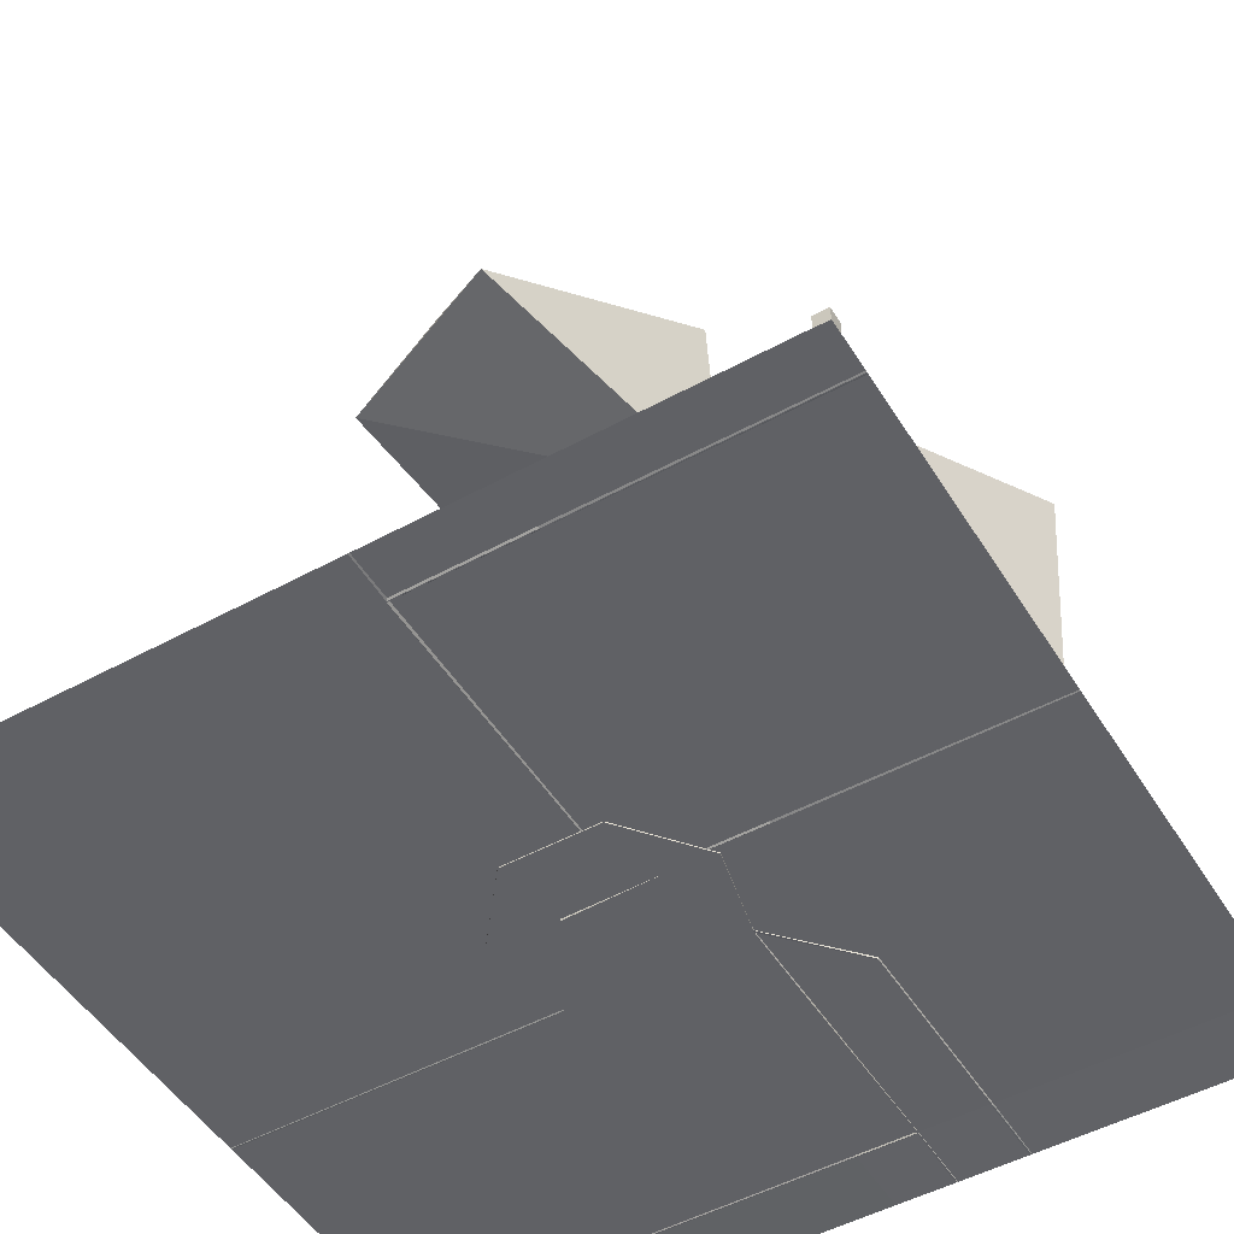
<metadata>
{"format":"obj","ext":"obj","renderer":"f3d","projection":"perspective","resolution":1024,"background":"white","views":[{"elev":-50.1,"azim":31.0,"up":"+Y"}]}
</metadata>
<code>
o Tree06
v 21.55 2.481 -33.84
v 21.6 0 -33.97
v 21.05 -0.022 -33.05
v 21.08 2.784 -33.06
v 21.99 2.481 -33.06
v 22.12 -0 -33.03
v 22.66 3.869 -34.27
v 22.22 3.893 -33.7
v 22.94 3.869 -33.78
v 21.17 5.935 -33.28
v 21.04 5.817 -33.04
v 21.31 5.938 -33.03
v 20.72 7.665 -32.97
v 20.66 7.639 -32.87
v 20.77 7.668 -32.87
v 22.41 5.245 -35.25
v 21.99 4.57 -33.63
v 22.06 4.768 -33.52
v 22.49 5.412 -35.06
v 22.65 5.245 -35.18
v 22.18 4.57 -33.57
v 22.68 7.185 -35.98
v 22.71 7.229 -35.86
v 22.8 7.185 -35.94
v 20.61 7.251 -34.74
v 21.01 6.311 -38.37
v 24.77 5.503 -37.66
v 23.58 7.146 -33.4
v 25.1 8.537 -37.44
v 22.89 8.606 -37.59
v 21.99 8.763 -36.86
v 21.81 9.025 -35.28
v 21.75 7.922 -37.87
v 19.33 7.172 -31.34
v 19.66 6.939 -34.23
v 22.6 6.366 -33.78
v 21.64 7.026 -30.32
v 20.19 8.64 -31.52
v 22.75 8.666 -33.22
v 20.41 8.655 -33.37
f 25 26 27
f 27 28 25
f 29 30 31
f 31 32 29
f 28 32 25
f 28 27 29
f 26 33 30
f 27 26 30
f 27 30 29
f 26 25 32
f 32 31 33
f 33 26 32
f 29 32 28
f 31 30 33
f 34 35 36
f 36 37 34
f 38 39 40
f 37 38 34
f 37 36 39
f 36 35 40
f 36 40 39
f 35 34 38
f 38 40 35
f 39 38 37
f 1 2 3
f 3 4 1
f 5 6 2
f 2 1 5
f 4 3 6
f 6 5 4
f 7 1 4
f 4 8 7
f 9 5 1
f 1 7 9
f 8 4 5
f 5 9 8
f 10 7 8
f 8 11 10
f 12 9 7
f 7 10 12
f 11 8 9
f 9 12 11
f 13 10 11
f 11 14 13
f 15 12 10
f 10 13 15
f 14 11 12
f 12 15 14
f 2 6 3
f 15 13 14
f 16 17 18
f 18 19 16
f 20 21 17
f 17 16 20
f 19 18 21
f 21 20 19
f 22 16 19
f 19 23 22
f 24 20 16
f 16 22 24
f 23 19 20
f 20 24 23
f 17 21 18
f 24 22 23
o Cylinder.000_Cylinder.004
v 21.48 0.5375 -34.7
v 21.48 0.00318 -34.7
v 22.52 0.5375 -34.2
v 22.52 0.00318 -34.2
v 22.77 0.5375 -33.08
v 22.77 0.00318 -33.08
v 22.06 0.5375 -32.18
v 22.06 0.00318 -32.18
v 20.91 0.5375 -32.18
v 20.91 0.00318 -32.18
v 20.19 0.5375 -33.08
v 20.19 0.00318 -33.08
v 20.45 0.5375 -34.2
v 20.45 0.00318 -34.2
v 21.48 0.2703 -34.7
v 22.52 0.2703 -34.2
v 22.77 0.2703 -33.08
v 22.06 0.2703 -32.18
v 20.91 0.2703 -32.18
v 20.19 0.2703 -33.08
v 20.45 0.2703 -34.2
v 22.41 0.5375 -32.63
v 22.41 0.00318 -32.63
v 22.37 0.2703 -32.66
v 22.64 0.5375 -33.64
v 22.64 0.00318 -33.64
v 22.69 0.2703 -33.06
v 22 0.5375 -34.45
v 22 0.00318 -34.45
v 20.52 0.2703 -34.19
v 20.96 0.5375 -34.45
v 20.96 0.00318 -34.45
v 20.24 0.2703 -33.15
v 20.32 0.5375 -33.64
v 20.32 0.00318 -33.64
v 20.9 0.2703 -32.25
v 20.55 0.5375 -32.63
v 20.55 0.00318 -32.63
v 22.34 0.5375 -34.13
v 21.48 0.5375 -32.18
v 21.48 0.00318 -32.18
v 22.52 0.4707 -34.2
v 22.77 0.4707 -33.08
v 22.06 0.4707 -32.18
v 20.91 0.4707 -32.18
v 20.19 0.4707 -33.08
v 20.45 0.4707 -34.2
v 21.48 0.4707 -34.7
v 22.41 0.4707 -32.63
v 22.64 0.4707 -33.64
v 22 0.4707 -34.45
v 20.96 0.4707 -34.45
v 20.32 0.4707 -33.64
v 20.55 0.4707 -32.63
v 21.48 0.4707 -32.18
v 21.48 0.06761 -34.7
v 22.52 0.06761 -34.2
v 22.77 0.06761 -33.08
v 22.06 0.06761 -32.18
v 20.91 0.06761 -32.18
v 20.19 0.06761 -33.08
v 20.45 0.06761 -34.2
v 22.41 0.06761 -32.63
v 22.64 0.06761 -33.64
v 22 0.06761 -34.45
v 20.96 0.06761 -34.45
v 20.32 0.06761 -33.64
v 20.55 0.06761 -32.63
v 21.48 0.06761 -32.18
v 20.98 0.5375 -32.18
v 20.98 0.2703 -32.18
v 20.98 0.00318 -32.18
v 20.98 0.4707 -32.18
v 20.98 0.06761 -32.18
v 21.98 0.00318 -32.18
v 21.98 0.5375 -32.18
v 21.98 0.2703 -32.18
v 21.98 0.4707 -32.18
v 21.98 0.06761 -32.18
v 21.98 0.2703 -32.22
v 21.48 0.2703 -32.22
v 21.48 0.06761 -32.22
v 21.48 0.4707 -32.22
v 20.98 0.2703 -32.22
v 22.1 0.5375 -32.23
v 22.1 0.2703 -32.23
v 22.1 0.00318 -32.23
v 22.1 0.4707 -32.23
v 22.1 0.06761 -32.23
v 22.73 0.00318 -33.03
v 22.73 0.5375 -33.03
v 22.73 0.2703 -33.03
v 22.73 0.4707 -33.03
v 22.73 0.06761 -33.03
v 22.76 0.5375 -33.15
v 22.76 0.2703 -33.15
v 22.76 0.00318 -33.15
v 22.76 0.4707 -33.15
v 22.76 0.06761 -33.15
v 22.53 0.00318 -34.13
v 22.53 0.5375 -34.13
v 22.53 0.2703 -34.13
v 22.53 0.4707 -34.13
v 22.53 0.06761 -34.13
v 22.45 0.5375 -34.23
v 22.45 0.2703 -34.23
v 22.45 0.00318 -34.23
v 22.45 0.4707 -34.23
v 22.45 0.06761 -34.23
v 21.54 0.00318 -34.67
v 21.54 0.5375 -34.67
v 21.54 0.2703 -34.67
v 21.54 0.4707 -34.67
v 21.54 0.06761 -34.67
v 21.43 0.5375 -34.67
v 21.43 0.2703 -34.67
v 21.43 0.00318 -34.67
v 21.43 0.4707 -34.67
v 21.43 0.06761 -34.67
v 20.51 0.00318 -34.23
v 20.51 0.5375 -34.23
v 20.51 0.2703 -34.23
v 20.51 0.4707 -34.23
v 20.51 0.06761 -34.23
v 20.43 0.5375 -34.11
v 20.43 0.2703 -34.11
v 20.43 0.00318 -34.11
v 20.43 0.4707 -34.11
v 20.43 0.06761 -34.11
v 20.21 0.00318 -33.15
v 20.21 0.5375 -33.15
v 20.21 0.2703 -33.15
v 20.21 0.4707 -33.15
v 20.21 0.06761 -33.15
v 20.24 0.5375 -33.02
v 20.24 0.2703 -33.02
v 20.24 0.00318 -33.02
v 20.24 0.4707 -33.02
v 20.24 0.06761 -33.02
v 20.87 0.00318 -32.23
v 20.87 0.5375 -32.23
v 20.87 0.2703 -32.23
v 20.87 0.4707 -32.23
v 20.87 0.06761 -32.23
v 22.73 0.2703 -33.03
v 22.5 0.2703 -34.12
v 22.41 0.06761 -32.63
v 22.53 0.2703 -34.13
v 21.52 0.2703 -34.63
v 22.64 0.06761 -33.64
v 22.41 0.4707 -32.63
v 22.64 0.4707 -33.64
v 22.1 0.2703 -32.23
v 22.76 0.2703 -33.15
v 22.37 0.06761 -32.66
v 22.37 0.4707 -32.66
v 22.06 0.2703 -32.26
v 22.61 0.2703 -33.63
v 22.61 0.06761 -33.63
v 22.61 0.4707 -33.63
v 22.72 0.2703 -33.14
v 21.98 0.2703 -34.41
v 21.98 0.06761 -34.41
v 21.98 0.4707 -34.41
v 22.43 0.2703 -34.19
v 20.98 0.2703 -34.41
v 20.98 0.06761 -34.41
v 20.98 0.4707 -34.41
v 21.44 0.2703 -34.64
v 20.35 0.2703 -33.63
v 20.35 0.06761 -33.63
v 20.35 0.4707 -33.63
v 20.46 0.2703 -34.1
v 20.58 0.2703 -32.65
v 20.58 0.06761 -32.65
v 20.58 0.4707 -32.65
v 20.26 0.2703 -33.04
v 22.4 0.5375 -34.11
v 22.61 0.5375 -33.17
v 22.63 0.5375 -33.11
v 22.03 0.5375 -32.36
v 21.99 0.5375 -32.31
v 21.03 0.5375 -32.31
v 20.97 0.5375 -32.31
v 20.38 0.5375 -33.06
v 20.34 0.5375 -33.11
v 20.54 0.5375 -34.03
v 20.56 0.5375 -34.11
v 21.43 0.5375 -34.52
v 21.48 0.5375 -34.55
v 22.59 0.5375 -33.06
v 22.31 0.5375 -32.71
v 22.41 0.5375 -34.04
v 22.51 0.5375 -33.61
v 21.53 0.5375 -34.52
v 21.94 0.5375 -34.33
v 20.62 0.5375 -34.13
v 21.02 0.5375 -34.33
v 20.35 0.5375 -33.18
v 20.45 0.5375 -33.61
v 20.94 0.5375 -32.36
v 20.65 0.5375 -32.71
v 21.93 0.5375 -32.31
v 21.48 0.5375 -32.31
v 22.34 0.4838 -34.13
v 22.4 0.4838 -34.11
v 22.61 0.4838 -33.17
v 22.63 0.4838 -33.11
v 22.03 0.4838 -32.36
v 21.99 0.4838 -32.31
v 21.03 0.4838 -32.31
v 20.97 0.4838 -32.31
v 20.38 0.4838 -33.06
v 20.34 0.4838 -33.11
v 20.54 0.4838 -34.03
v 20.56 0.4838 -34.11
v 21.43 0.4838 -34.52
v 21.48 0.4838 -34.55
v 22.59 0.4838 -33.06
v 22.31 0.4838 -32.71
v 22.41 0.4838 -34.04
v 22.51 0.4838 -33.61
v 21.53 0.4838 -34.52
v 21.94 0.4838 -34.33
v 20.62 0.4838 -34.13
v 21.02 0.4838 -34.33
v 20.35 0.4838 -33.18
v 20.45 0.4838 -33.61
v 20.94 0.4838 -32.36
v 20.65 0.4838 -32.71
v 21.93 0.4838 -32.31
v 21.48 0.4838 -32.31
f 149 97 44 147
f 139 98 46 137
f 129 99 48 127
f 114 100 50 112
f 179 101 52 177
f 44 140 66 137 46 130 63 127 48 115 81 112 50 180 78 177 52 170 75 167 54 160 72 157 42 150 69 147
f 169 102 54 167
f 159 96 42 157
f 51 226 239 171
f 158 88 55 156
f 168 87 61 166
f 178 86 60 176
f 113 85 59 111
f 128 84 58 126
f 138 83 57 136
f 148 82 56 146
f 133 89 132
f 134 103 63 130
f 143 90 142
f 144 104 66 140
f 153 91 152
f 154 105 69 150
f 163 92 162
f 164 106 72 160
f 173 93 172
f 174 107 75 170
f 183 94 182
f 184 108 78 180
f 118 95 117
f 119 109 81 115
f 116 80 95 118
f 181 77 94 183
f 171 74 93 173
f 161 71 92 163
f 151 68 91 153
f 141 65 90 143
f 131 62 89 133
f 145 43 82 148
f 135 45 83 138
f 125 47 84 128
f 110 49 85 113
f 175 51 86 178
f 165 53 87 168
f 155 41 88 158
f 117 109 119
f 182 108 184
f 172 107 174
f 162 106 164
f 152 105 154
f 142 104 144
f 132 103 134
f 156 55 96 159
f 166 61 102 169
f 176 60 101 179
f 111 59 100 114
f 126 58 99 129
f 136 57 98 139
f 146 56 97 149
f 117 120 122 109
f 80 110 113 95
f 95 123 120 117
f 109 114 112 81
f 58 117 119 99
f 47 116 118 84
f 99 119 115 48
f 84 118 117 58
f 109 122 124 111
f 111 114 109
f 111 124 123 95
f 111 95 113
f 136 194 192 90
f 62 125 128 89
f 89 128 126
f 103 129 127 63
f 57 132 134 98
f 45 131 133 83
f 98 134 130 46
f 83 133 132 57
f 89 191 185 132
f 65 135 138 90
f 132 185 187 103
f 104 139 137 66
f 56 142 144 97
f 43 141 143 82
f 97 144 140 44
f 82 143 142 56
f 146 205 204 91
f 68 145 148 91
f 91 148 146
f 105 149 147 69
f 55 152 154 96
f 41 151 153 88
f 96 154 150 42
f 88 153 152 55
f 106 207 209 156
f 71 155 158 92
f 92 158 156
f 106 159 157 72
f 61 162 164 102
f 53 161 163 87
f 102 164 160 54
f 87 163 162 61
f 107 211 213 166
f 74 165 168 93
f 166 213 212 93
f 107 169 167 75
f 60 172 174 101
f 51 171 173 86
f 101 174 170 52
f 86 173 172 60
f 182 76 215 108
f 77 175 178 94
f 94 178 176
f 108 179 177 78
f 59 182 184 100
f 49 181 183 85
f 100 184 180 50
f 85 183 182 59
f 193 197 196 191
f 94 216 76 182
f 176 217 216 94
f 176 179 108
f 108 215 217 176
f 93 212 73 172
f 166 169 107
f 172 73 211 107
f 166 93 168
f 156 159 106
f 92 208 70 162
f 156 209 208 92
f 162 70 207 106
f 105 203 205 146
f 152 189 203 105
f 146 149 105
f 91 204 189 152
f 136 139 104
f 104 190 194 136
f 142 188 190 104
f 136 90 138
f 126 193 191 89
f 103 187 193 126
f 126 129 103
f 90 192 188 142
f 190 199 201 194
f 188 186 199 190
f 192 200 186 188
f 194 201 200 192
f 187 195 197 193
f 191 196 67 185
f 185 67 195 187
f 236 264 245 79
f 116 243 244 80
f 175 225 226 51
f 65 234 219 135
f 141 233 234 65
f 145 79 218 43
f 74 240 227 165
f 41 230 235 151
f 49 224 241 181
f 171 239 240 74
f 47 222 243 116
f 165 227 228 53
f 135 219 220 45
f 68 236 79 145
f 77 242 225 175
f 151 235 236 68
f 45 220 231 131
f 80 244 223 110
f 53 228 237 161
f 155 229 230 41
f 181 241 242 77
f 125 221 222 47
f 131 231 232 62
f 62 232 221 125
f 71 238 229 155
f 161 237 238 71
f 43 218 233 141
f 110 223 224 49
f 231 259 260 232
f 230 258 263 235
f 233 261 262 234
f 238 266 257 229
f 235 263 264 236
f 228 256 265 237
f 237 265 266 238
f 240 268 255 227
f 239 267 268 240
f 226 254 267 239
f 241 269 270 242
f 242 270 253 225
f 243 271 272 244
f 79 245 246 218
f 224 252 269 241
f 244 272 251 223
f 219 247 248 220
f 222 250 271 243
f 221 249 250 222
f 232 260 249 221
f 223 251 252 224
f 220 248 259 231
f 225 253 254 226
f 234 262 247 219
f 227 255 256 228
f 218 246 261 233
f 229 257 258 230
f 121 124 122
f 123 124 121
f 122 120 121
f 123 121 120
f 64 197 195
f 197 64 196
f 196 64 67
f 195 67 64
f 198 201 199
f 200 201 198
f 200 198 186
f 199 186 198
f 202 205 203
f 205 202 204
f 203 189 202
f 204 202 189
f 206 209 207
f 209 206 208
f 208 206 70
f 207 70 206
f 210 213 211
f 212 213 210
f 212 210 73
f 211 73 210
f 214 217 215
f 217 214 216
f 215 76 214
f 216 214 76
f 258 257 266 265 256 255 268 267 254 253 270 269 252 251 272 271 250 249 260 259 248 247 262 261 246 245 264 263
o Scifi_Panel_04_Plaza014_group4.030
v 21.73 0.03739 -28.46
v 21.73 0.04486 -28.46
v 21.67 0.04486 -28.43
v 21.67 0.03739 -28.42
v 21.73 0.03739 -28.53
v 21.73 0.04486 -28.53
v 21.67 0.03739 -28.57
v 21.67 0.04486 -28.57
v 21.6 0.03739 -28.53
v 21.61 0.04486 -28.53
v 21.6 0.03739 -28.46
v 21.61 0.04486 -28.46
v 21.73 0.007477 -28.46
v 21.73 0.007477 -28.53
v 21.67 0.007477 -28.57
v 21.6 0.007477 -28.53
v 21.6 0.007477 -28.46
v 21.67 0.007477 -28.42
v 21.67 0.04486 -28.5
v 26.46 0.01692 -35.06
v 26.46 0.01692 -34.14
v 26.48 0.005 -34.14
v 26.48 0.005 -35.06
v 26.46 0.01692 -37.49
v 26.48 0.005001 -37.49
v 26.46 0.005001 -38.35
v 26.48 0.005001 -38.37
v 23.37 0.005001 -38.35
v 23.36 0.005001 -38.37
v 23.36 0.005001 -38.36
v 26.46 0.01692 -32.99
v 26.47 0.005 -32.98
v 26.48 0.005 -32.98
v 23.37 0.01692 -37.49
v 23.37 0.01692 -35.06
v 22.55 0.01692 -34.13
v 23.35 0.01692 -34.14
v 23.35 0.01692 -32.99
v 22.55 0.01692 -32.99
v 26.48 0.005 -32.96
v 23.35 0.005 -32.98
v 23.35 0.01692 -32.96
v 23.35 0.01692 -31.37
v 23.35 0.01692 -29
v 26.48 0.004999 -29
v 26.48 0.005 -31.37
v 21.83 0.01692 -31.37
v 21.83 0.01692 -29
v 22.53 0.01692 -29
v 22.53 0.01692 -31.37
v 22.53 0.01692 -32.96
v 21.83 0.01692 -32.96
v 22.53 0.004999 -28.99
v 23.35 0.004999 -28.99
v 26.48 0.004999 -28.99
v 21.81 0.004999 -28.98
v 21.83 0.01692 -28.96
v 22.53 0.01692 -28.96
v 22.53 0.004999 -28.98
v 21.82 0.004999 -28.37
v 21.84 0.004999 -28.37
v 23.35 0.01692 -28.96
v 23.35 0.004999 -28.98
v 26.48 0.004999 -28.96
v 26.48 0.004999 -28.98
v 22.53 0.004999 -28.37
v 23.35 0.004999 -28.37
v 26.48 0.004999 -28.37
v 23.34 0.005001 -38.37
v 23.34 0.01692 -37.49
v 23.36 0.005001 -37.49
v 23.34 0.01692 -35.07
v 23.36 0.005 -35.06
v 22.54 0.005001 -38.37
v 22.54 0.01692 -37.49
v 22.54 0.01692 -35.06
v 22.54 0.01692 -34.17
v 21.82 0.01692 -37.48
v 16.48 0.005001 -37.48
v 16.48 0.005 -35.06
v 21.82 0.01692 -35.06
v 16.48 0.005 -34.15
v 21.82 0.01692 -34.15
v 22.51 0.01692 -35.06
v 22.51 0.01692 -37.48
v 22.51 0.01692 -34.13
v 21.82 0.005001 -37.49
v 21.82 0.01692 -37.51
v 16.48 0.005001 -37.51
v 16.48 0.005001 -37.49
v 22.54 0.005001 -37.49
v 22.52 0.01692 -37.51
v 22.53 0.005001 -38.37
v 22.51 0.005001 -38.37
v 22.53 0.005 -35.06
v 16.48 0.005001 -38.37
v 21.82 0.005001 -38.37
v 21.81 0.005 -31.37
v 21.8 0.01692 -31.37
v 21.79 0.01692 -28.99
v 21.8 0.004999 -28.99
v 21.8 0.004999 -28.37
v 21.81 0.004999 -28.37
v 16.48 0.005 -32.97
v 16.48 0.005 -31.37
v 21.8 0.01692 -32.98
v 16.48 0.004999 -28.99
v 16.48 0.004999 -28.37
v 21.81 0.01692 -34.13
v 16.48 0.005 -34.13
v 22.51 0.01659 -33
v 22.53 0.007022 -32.98
v 22.53 0.005988 -34.11
v 22.51 0.01659 -34.09
v 21.83 0.01659 -33
v 21.81 0.008168 -32.98
v 21.84 0.01659 -34.12
v 21.82 0.007519 -34.14
v 16.48 0.005 -34.14
v 21.73 0.03739 -33.95
v 21.73 0.04486 -33.95
v 21.67 0.04486 -33.92
v 21.67 0.03739 -33.91
v 21.73 0.03739 -34.03
v 21.73 0.04486 -34.02
v 21.67 0.03739 -34.06
v 21.67 0.04486 -34.06
v 21.6 0.03739 -34.03
v 21.61 0.04486 -34.02
v 21.6 0.03739 -33.95
v 21.61 0.04486 -33.95
v 21.73 0.007478 -33.95
v 21.73 0.007478 -34.03
v 21.67 0.007478 -34.06
v 21.6 0.007478 -34.03
v 21.6 0.007478 -33.95
v 21.67 0.007478 -33.91
v 21.67 0.04486 -33.99
v 16.68 0.03739 -28.46
v 16.68 0.04486 -28.46
v 16.62 0.04486 -28.43
v 16.62 0.03739 -28.42
v 16.68 0.03739 -28.53
v 16.68 0.04486 -28.53
v 16.62 0.03739 -28.57
v 16.62 0.04486 -28.57
v 16.55 0.03739 -28.53
v 16.56 0.04486 -28.53
v 16.55 0.03739 -28.46
v 16.56 0.04486 -28.46
v 16.68 0.007477 -28.46
v 16.68 0.007477 -28.53
v 16.62 0.007477 -28.57
v 16.55 0.007477 -28.53
v 16.55 0.007477 -28.46
v 16.62 0.007477 -28.42
v 16.62 0.04486 -28.5
v 16.68 0.03739 -33.95
v 16.68 0.04486 -33.95
v 16.62 0.04486 -33.92
v 16.62 0.03739 -33.91
v 16.68 0.03739 -34.03
v 16.68 0.04486 -34.02
v 16.62 0.03739 -34.06
v 16.62 0.04486 -34.06
v 16.55 0.03739 -34.03
v 16.56 0.04486 -34.02
v 16.55 0.03739 -33.95
v 16.56 0.04486 -33.95
v 16.68 0.007478 -33.95
v 16.68 0.007478 -34.03
v 16.62 0.007478 -34.06
v 16.55 0.007478 -34.03
v 16.55 0.007478 -33.95
v 16.62 0.007478 -33.91
v 16.62 0.04486 -33.99
f 292 293 294 295
f 296 292 295 297
f 298 296 297 299
f 300 298 299 301 302
f 293 303 304 305 294
f 306 307 292 296
f 300 306 296 298
f 307 308 309
f 292 307 309 293
f 293 309 310 303
f 309 308 311 310
f 303 310 313 304
f 306 300 302 343
f 307 306 343 345
f 370 371 372 373
f 373 372 374 375
f 376 377 371 378
f 377 379 372 371
f 379 380 374 372
f 381 382 376 378
f 310 311 384 313
f 308 307 345 385
f 311 308 385 384
f 371 370 388 378
f 378 388 390 381
f 391 382 381 390
f 273 274 275 276
f 274 273 277 278
f 278 277 279 280
f 280 279 281 282
f 282 281 283 284
f 284 283 276 275
f 285 286 277 273
f 286 287 279 277
f 287 288 281 279
f 288 289 283 281
f 289 290 276 283
f 290 285 273 276
f 328 329 330 331
f 329 328 332 333
f 331 330 334 335
f 335 334 336 337
f 330 329 333 338
f 334 330 338 339
f 336 334 339 340
f 302 341 342 343
f 343 342 344 345
f 346 347 342 341
f 347 348 344 342
f 344 348 349
f 341 302 301
f 346 365 363 347
f 347 363 367 348
f 345 344 349 385
f 385 349 348 367
f 392 393 394 395
f 393 392 396 397
f 397 396 398 399
f 399 398 400 401
f 401 400 402 403
f 403 402 395 394
f 404 405 396 392
f 405 406 398 396
f 406 407 400 398
f 407 408 402 400
f 408 409 395 402
f 409 404 392 395
f 411 412 413 414
f 412 411 415 416
f 416 415 417 418
f 418 417 419 420
f 420 419 421 422
f 422 421 414 413
f 423 424 415 411
f 424 425 417 415
f 425 426 419 417
f 426 427 421 419
f 427 428 414 421
f 428 423 411 414
f 430 431 432 433
f 431 430 434 435
f 435 434 436 437
f 437 436 438 439
f 439 438 440 441
f 441 440 433 432
f 442 443 434 430
f 443 444 436 434
f 444 445 438 436
f 445 446 440 438
f 446 447 433 440
f 447 442 430 433
f 274 278 291
f 278 280 291
f 280 282 291
f 282 284 291
f 284 275 291
f 275 274 291
f 393 397 410
f 397 399 410
f 399 401 410
f 401 403 410
f 403 394 410
f 394 393 410
f 412 416 429
f 416 418 429
f 418 420 429
f 420 422 429
f 422 413 429
f 413 412 429
f 431 435 448
f 435 437 448
f 437 439 448
f 439 441 448
f 441 432 448
f 432 431 448
f 312 304 313 314
f 315 316 317 318
f 319 320 321 322
f 322 321 316 315
f 323 324 319 322
f 314 323 322 315
f 312 314 315 318
f 305 304 312
f 321 325 326 316
f 316 326 327 317
f 325 331 335 326
f 326 335 337 327
f 350 351 352 353
f 352 354 355 353
f 350 353 356 357
f 356 353 355 358
f 359 360 361 362
f 360 359 363 364
f 364 363 365 366
f 359 350 357 363
f 350 359 362 351
f 363 357 356 367
f 368 361 360 369
f 369 360 364 366
f 319 370 373 320
f 320 373 325 321
f 328 373 375 332
f 373 328 331 325
f 383 384 385 386
f 384 383 387 388
f 388 387 389 390
f 386 385 390 389
f 314 313 384 323
f 367 356 358 385
f 370 319 324 388
f 388 324 323 384
f 354 391 390 355
f 355 390 385 358
f 386 389 387 383
o Cube.1019_Cube.1143
v 26.31 1e-06 -38.2
v 26.31 0.1734 -38.2
v 26.31 1e-06 -38.37
v 26.31 0.1734 -38.37
v 26.48 1e-06 -38.2
v 26.48 0.1734 -38.2
v 26.48 1e-06 -38.37
v 26.48 0.1734 -38.37
f 449 450 452 451
f 451 452 456 455
f 455 456 454 453
f 453 454 450 449
f 451 455 453 449
f 456 452 450 454
o Cube.1018_Cube.1142
v 26.31 -1e-06 -28.37
v 26.31 0.1734 -28.37
v 26.31 -1e-06 -28.55
v 26.31 0.1734 -28.55
v 26.48 -1e-06 -28.37
v 26.48 0.1734 -28.37
v 26.48 -1e-06 -28.55
v 26.48 0.1734 -28.55
f 457 458 460 459
f 459 460 464 463
f 463 464 462 461
f 461 462 458 457
f 459 463 461 457
f 464 460 458 462
o Cube.1017_Cube.1141
v 16.48 1e-06 -38.2
v 16.48 0.1734 -38.2
v 16.48 1e-06 -38.37
v 16.48 0.1734 -38.37
v 16.65 1e-06 -38.2
v 16.65 0.1734 -38.2
v 16.65 1e-06 -38.37
v 16.65 0.1734 -38.37
f 465 466 468 467
f 467 468 472 471
f 471 472 470 469
f 469 470 466 465
f 467 471 469 465
f 472 468 466 470
o Cube.1016_Cube.1140
v 16.48 -1e-06 -28.37
v 16.48 0.1734 -28.37
v 16.48 -1e-06 -28.55
v 16.48 0.1734 -28.55
v 16.65 -1e-06 -28.37
v 16.65 0.1734 -28.37
v 16.65 -1e-06 -28.55
v 16.65 0.1734 -28.55
f 473 474 476 475
f 475 476 480 479
f 479 480 478 477
f 477 478 474 473
f 475 479 477 473
f 480 476 474 478

</code>
